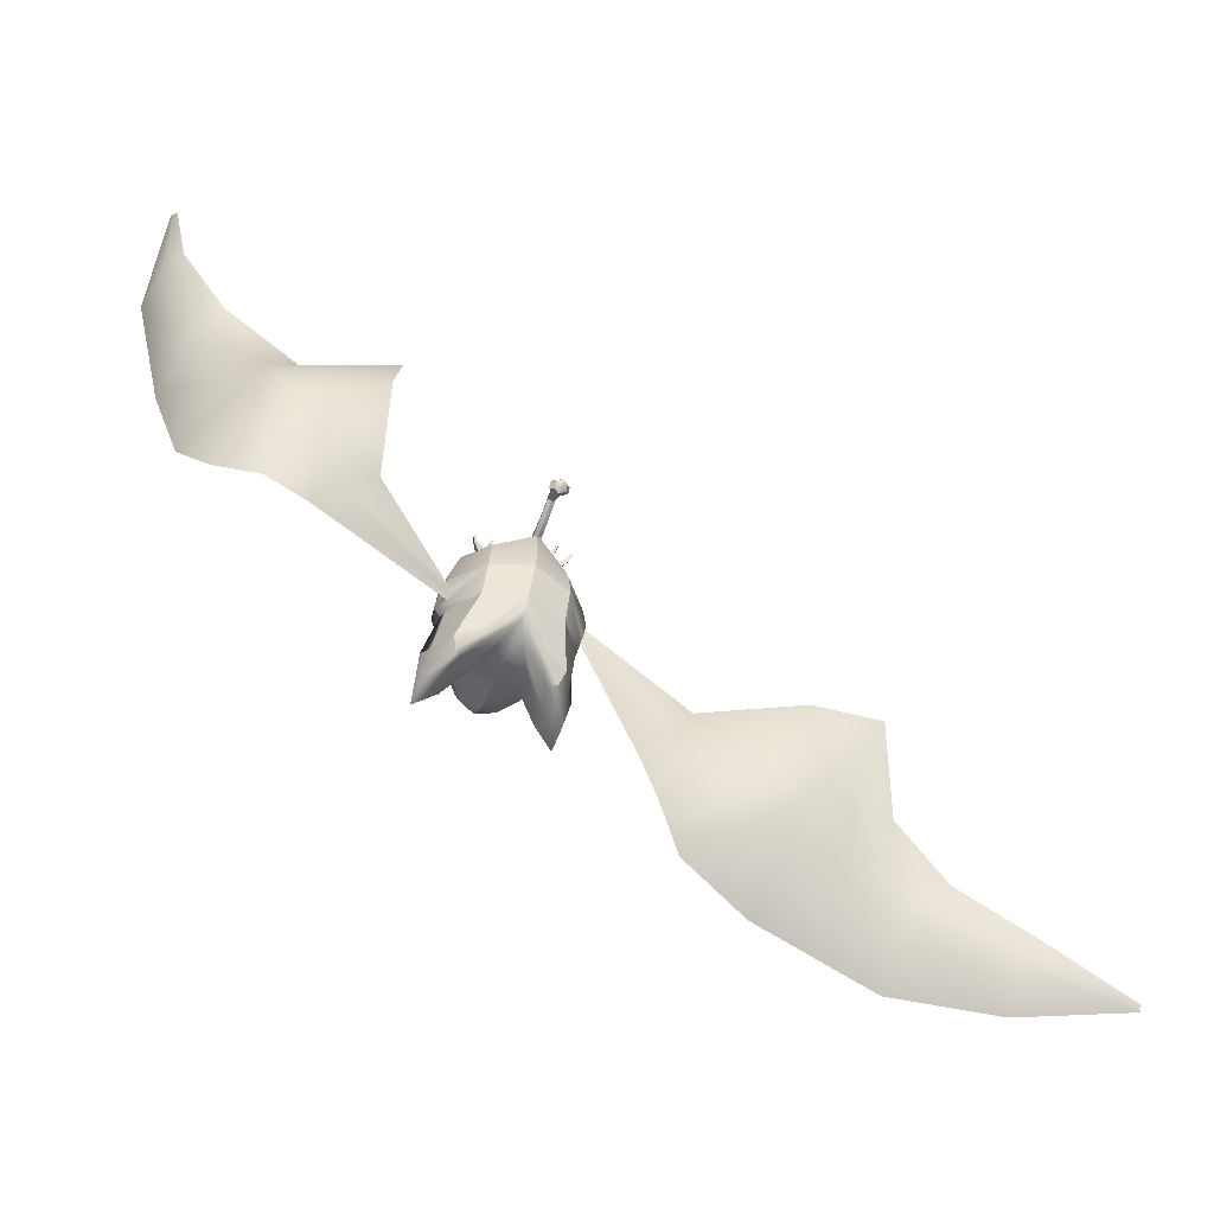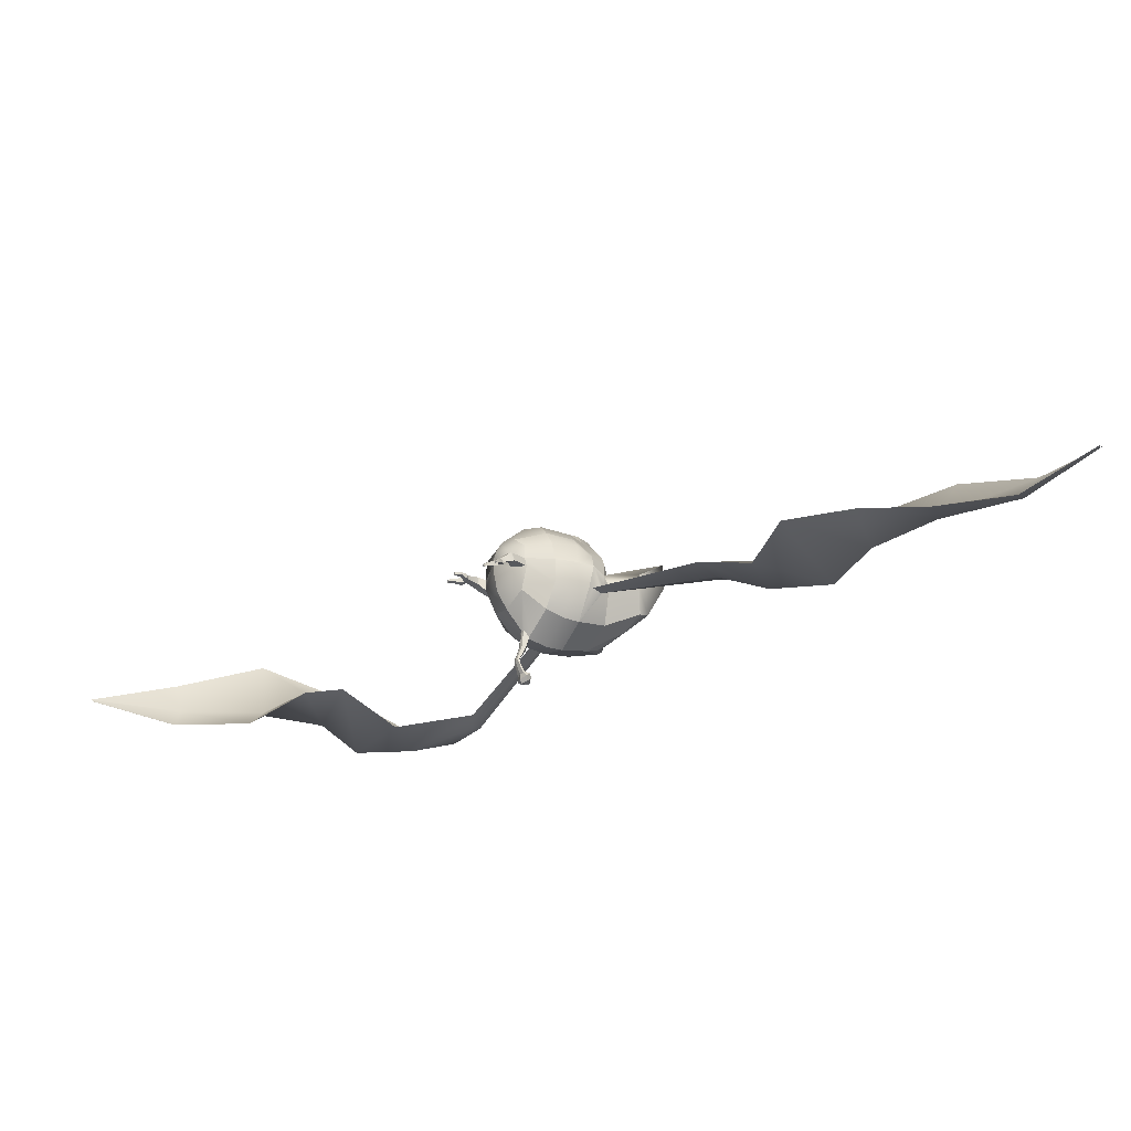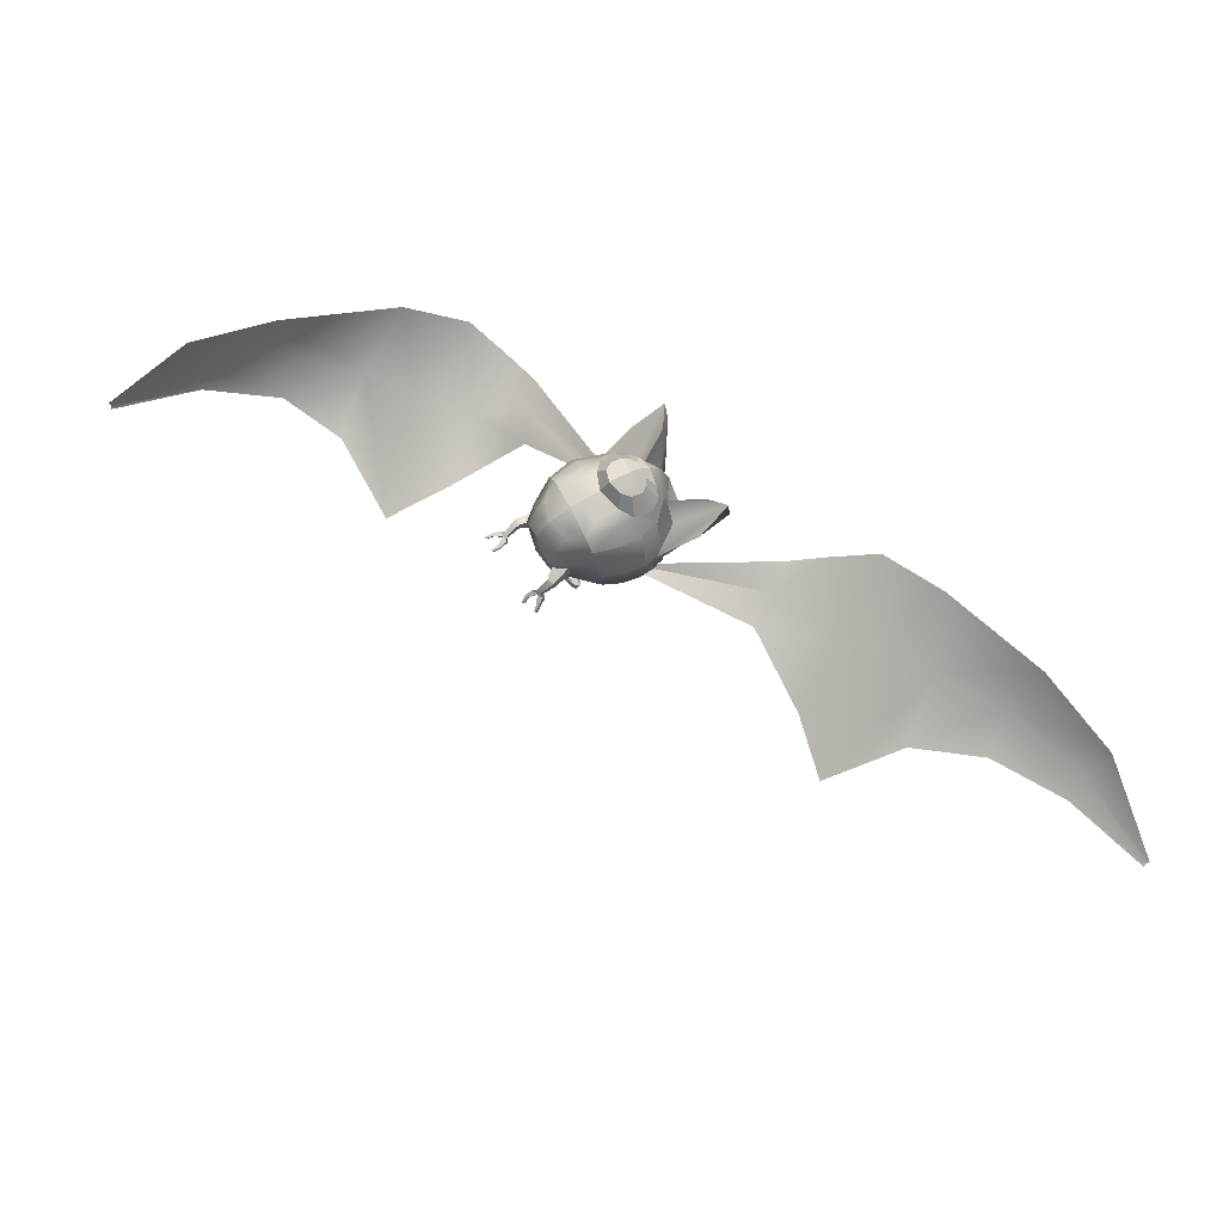
<metadata>
{"format":"obj","ext":"obj","renderer":"f3d","projection":"perspective","resolution":1024,"background":"white","views":[{"elev":-55.8,"azim":-22.1,"up":"+Z"},{"elev":-35.3,"azim":59.1,"up":"+Y"},{"elev":68.3,"azim":62.9,"up":"+Y"}]}
</metadata>
<code>
o blenderMurci:Mesh.000
v 0.509 0.6076 -0.9654
v -0.008674 0.3964 -0.9817
v -0.02889 0.5386 -1.424
v 0.4937 0.7069 -1.429
v 0.6989 1.028 0.5535
v 0.7042 1.052 0.5804
v 0.6766 1.055 0.5938
v 0.6691 1.033 0.5691
v 0.002064 2.322 -0.7644
v 0.3111 2.231 -0.8844
v 0.1933 2.43 -0.9633
v 0.003596 2.48 -0.8999
v 0.4728 2.125 -1.033
v 0.2848 2.367 -1.092
v 0.3574 2.045 -1.462
v 0.2157 2.201 -1.499
v 0.1188 2.346 -1.392
v 0.2164 2.315 -1.347
v -0.01737 2.262 -1.526
v -0.01077 2.393 -1.406
v -0.001553 -0.2402 -0.2954
v 0.0729 -0.2518 -0.2889
v 0.1178 -0.2818 -0.3617
v -0.001553 -0.2385 -0.3847
v 0.07601 -0.2709 -0.2695
v 0.1211 -0.3418 -0.2932
v -0.001553 -0.2754 -0.2604
v -0.001553 -0.3661 -0.2504
v 0.06932 -0.334 -0.4083
v -0.001553 -0.2939 -0.4332
v 0.07165 -0.397 -0.3376
v -0.001553 -0.4197 -0.2919
v 0.5013 1.044 0.6453
v 0.5086 1.066 0.6694
v 0.4794 1.069 0.6836
v 0.4708 1.049 0.6607
v 0.3307 0.8319 -1.884
v 0.6361 1.017 -1.979
v -0.000428 2.101 -0.02643
v 0.3335 2.101 -0.09059
v 0.4737 2.143 -0.3205
v 0.001251 2.245 -0.32
v 0.3316 1.856 0.06049
v 0.5266 1.654 -0.003941
v 0.7345 1.712 -0.3542
v 0.6159 1.944 -0.332
v 0.4777 1.461 -0.03385
v 0.4953 1.318 -0.06523
v 0.7274 1.001 -0.4197
v 0.7784 1.388 -0.391
v 0.4626 0.6851 -0.4249
v 0.04962 0.4059 -0.3793
v -0.001572 0.3981 -0.3984
v -0.003848 0.3633 -0.7073
v 0.4925 0.6035 -0.7001
v 0.3095 2.242 -0.7175
v 0.5144 2.155 -0.7938
v 0.8318 1.729 -0.7488
v 0.7013 1.927 -0.7603
v 0.8296 0.9982 -0.6741
v 0.8727 1.393 -0.7147
v 0.1488 2.404 -1.255
v 0.2844 2.317 -1.257
v 0.6384 1.837 -1.068
v 0.7881 1.661 -1.032
v 0.7243 1.622 -1.294
v 0.5975 1.865 -1.321
v 0.8287 1.09 -1.232
v 0.8097 1.191 -1.322
v 0.8218 1.102 -1.289
v 0.5758 1.1 -2.16
v 0.3218 0.8968 -1.956
v 0.3133 0.973 -1.978
v 0.47 1.187 -2.132
v 0.2883 1.704 -1.637
v 0.3225 1.888 -1.562
v 0.8181 1.936 -2.292
v 0.7951 1.543 -2.332
v 0.5466 1.536 -2.177
v 0.5455 1.805 -2.095
v 0.3379 1.614 0.1952
v 0.2259 1.734 0.2207
v -0.001399 1.815 0.1854
v -0.001553 1.658 0.2255
v 0.1304 2.042 -1.61
v -0.02443 2.141 -1.634
v -0.04119 1.595 -1.847
v 0.2301 1.252 -1.869
v -0.04882 1.192 -1.888
v 0.374 0.9553 -0.05226
v 0.3705 1.297 0.1421
v 0.2298 1.092 0.1263
v 0.8277 1.354 -1.216
v 0.9 1.409 -0.9942
v 0.8664 1.01 -0.9306
v 0.8631 1.026 -0.9981
v 0.8403 1.015 -1.155
v 0.8344 1.004 -1.162
v 0.002058 2.281 -0.5075
v 0.3363 2.224 -0.5133
v 0.002051 2.319 -0.6995
v -0.000581 2.002 0.08372
v 0.4677 2.035 -1.312
v -0.001832 0.8002 -0.01246
v -0.001553 0.5016 -0.2713
v 0.0453 0.4855 -0.2778
v 0.0423 0.4486 -0.284
v 0.04592 0.3864 -0.3661
v -0.001553 0.4604 -0.2781
v -0.001553 0.378 -0.3827
v -0.001553 0.1691 -0.3437
v 0.04647 0.1944 -0.3207
v 0.04497 -0.04061 -0.2147
v -0.001553 -0.04588 -0.2275
v 0.0427 0.2188 -0.2628
v -0.001553 0.2163 -0.2522
v -0.001553 -0.04176 -0.1735
v 0.04559 -0.03993 -0.1805
v -0.001553 -0.05704 -0.2199
v 0.04132 -0.05307 -0.2084
v 0.04801 -0.07504 -0.218
v -0.001553 -0.07751 -0.2296
v 0.04212 -0.05428 -0.1822
v -0.001553 -0.05597 -0.1758
v -0.001553 -0.07977 -0.1795
v 0.0491 -0.07766 -0.1866
v -0.001553 -0.4104 -0.3991
v -0.001553 -0.3924 -0.4174
v 0.376 1.483 0.1559
v -0.001553 1.539 0.2356
v -0.001553 1.356 0.2196
v -0.001553 1.052 0.1532
v 0.5589 1.409 0.2027
v 0.5539 1.29 0.1472
v 0.4475 1.434 0.2597
v 0.4367 1.298 0.2131
v 0.5691 1.276 0.1898
v 0.5702 1.4 0.2475
v 0.5653 1.319 0.3362
v 0.5585 1.236 0.2857
v 0.4569 1.288 0.2531
v 0.5107 1.246 0.307
v 0.4737 1.408 0.2929
v 0.4717 1.207 0.4181
v 0.4861 1.259 0.4494
v 0.5261 1.325 0.3548
v 0.5179 1.254 0.4334
v 0.5508 1.188 0.3777
v 0.5518 1.248 0.4164
v 0.6052 1.196 0.4277
v 0.5977 1.128 0.3862
v 0.5243 1.206 0.4649
v 0.4425 1.217 0.5026
v 0.4276 1.156 0.4665
v 0.5111 1.197 0.398
v 0.5122 1.143 0.4269
v 0.6655 1.133 0.5099
v 0.6591 1.094 0.4745
v 0.6254 1.138 0.5292
v 0.6156 1.102 0.4967
v 0.4891 1.144 0.5971
v 0.4795 1.109 0.5654
v 0.4465 1.149 0.6176
v 0.435 1.116 0.5874
v -0.004593 2.472 -1.246
v -0.03703 0.614 -1.61
v -0.04171 0.6818 -1.708
v 0.05989 0.9312 -1.825
v 0.8039 1.384 -1.872
v 0.9021 1.538 -1.813
v 0.5001 1.374 -1.625
v -0.03129 1.962 -1.728
v 0.113 1.865 -1.709
v 0.5558 1.289 0.1727
v 0.5594 1.4 0.2238
v 0.4549 1.296 0.23
v 0.4677 1.413 0.2726
v -0.001553 0.4367 -0.2669
v 0.04471 0.4248 -0.2743
v 0.0489 0.3578 -0.3659
v -0.001553 0.346 -0.3859
v -0.5193 0.61 -0.9595
v -0.5412 0.7163 -1.407
v -0.5099 1.321 0.7337
v -0.4761 1.325 0.735
v -0.4715 1.355 0.7488
v -0.5023 1.354 0.7479
v -0.189 2.434 -0.9551
v -0.3083 2.236 -0.8743
v -0.2874 2.373 -1.078
v -0.477 2.133 -1.014
v -0.3916 2.054 -1.439
v -0.2355 2.321 -1.334
v -0.1404 2.35 -1.384
v -0.2495 2.207 -1.484
v -0.1209 -0.2818 -0.3617
v -0.07601 -0.2518 -0.2889
v -0.1242 -0.3418 -0.2932
v -0.07911 -0.2709 -0.2695
v -0.07243 -0.334 -0.4083
v -0.07475 -0.397 -0.3376
v -0.2915 1.323 0.7404
v -0.2571 1.326 0.7415
v -0.2544 1.355 0.7549
v -0.287 1.353 0.7539
v -0.7336 1.035 -1.933
v -0.4246 0.8425 -1.86
v -0.4704 2.144 -0.3263
v -0.3272 2.102 -0.1055
v -0.3214 1.86 0.03589
v -0.6178 1.939 -0.3408
v -0.7481 1.699 -0.3579
v -0.5209 1.655 -0.0241
v -0.4921 1.45 -0.03059
v -0.8024 1.37 -0.3791
v -0.7503 0.9855 -0.4037
v -0.5264 1.302 -0.0311
v -0.4743 0.678 -0.4191
v -0.4971 0.6043 -0.6985
v -0.05273 0.4059 -0.3793
v -0.513 2.159 -0.7847
v -0.3049 2.246 -0.7142
v -0.703 1.929 -0.7542
v -0.836 1.728 -0.7458
v -0.8777 1.391 -0.7142
v -0.8328 0.9981 -0.674
v -0.1599 2.408 -1.246
v -0.2974 2.323 -1.241
v -0.6452 1.842 -1.056
v -0.6192 1.876 -1.295
v -0.7388 1.629 -1.278
v -0.7932 1.664 -1.025
v -0.8275 1.089 -1.235
v -0.8295 1.105 -1.284
v -0.8207 1.195 -1.313
v -0.6893 1.118 -2.116
v -0.582 1.203 -2.094
v -0.4157 0.9835 -1.953
v -0.4229 0.9072 -1.931
v -0.3698 1.898 -1.539
v -0.3508 1.714 -1.613
v -0.9199 1.962 -2.228
v -0.6378 1.822 -2.051
v -0.653 1.554 -2.133
v -0.9119 1.569 -2.269
v -0.3287 1.623 0.1845
v -0.2175 1.74 0.207
v -0.1792 2.046 -1.6
v -0.3237 1.26 -1.849
v -0.3898 0.9474 -0.03812
v -0.2352 1.092 0.1306
v -0.3721 1.301 0.1483
v -0.8369 1.358 -1.206
v -0.9031 1.409 -0.9942
v -0.8441 1.037 -1.153
v -0.8716 1.028 -0.9979
v -0.8695 1.01 -0.9306
v -0.8415 1.025 -1.161
v -0.3313 2.228 -0.5114
v -0.4892 2.045 -1.287
v -0.04841 0.4855 -0.2778
v -0.04903 0.3864 -0.3661
v -0.04541 0.4486 -0.284
v -0.04808 -0.04061 -0.2147
v -0.04958 0.1944 -0.3207
v -0.04581 0.2188 -0.2628
v -0.04869 -0.03993 -0.1805
v -0.05112 -0.07504 -0.218
v -0.04443 -0.05307 -0.2084
v -0.04522 -0.05428 -0.1822
v -0.05221 -0.07766 -0.1866
v -0.367 1.494 0.1494
v -0.5213 1.366 0.2297
v -0.4942 1.497 0.2315
v -0.3804 1.507 0.2483
v -0.385 1.374 0.2473
v -0.5139 1.38 0.2785
v -0.4694 1.377 0.3732
v -0.4493 1.472 0.3825
v -0.4852 1.511 0.276
v -0.3849 1.388 0.2907
v -0.4165 1.382 0.3717
v -0.3827 1.51 0.2847
v -0.3372 1.441 0.4779
v -0.3403 1.379 0.4696
v -0.4057 1.475 0.383
v -0.373 1.438 0.4771
v -0.4302 1.366 0.469
v -0.4746 1.326 0.517
v -0.4599 1.404 0.5253
v -0.4113 1.434 0.4763
v -0.3703 1.408 0.5261
v -0.2797 1.413 0.527
v -0.285 1.341 0.5178
v -0.3791 1.334 0.5174
v -0.3851 1.372 0.4693
v -0.499 1.343 0.6257
v -0.488 1.392 0.6412
v -0.4432 1.394 0.6422
v -0.4498 1.348 0.627
v -0.2977 1.347 0.6384
v -0.2913 1.392 0.6532
v -0.2438 1.395 0.6543
v -0.2477 1.351 0.6394
v -0.1523 0.9345 -1.818
v -0.9767 1.565 -1.748
v -0.8892 1.409 -1.812
v -0.5534 1.384 -1.596
v -0.1767 1.869 -1.699
v -0.5108 1.379 0.2534
v -0.4865 1.497 0.2535
v -0.3916 1.386 0.2673
v -0.3889 1.502 0.267
v -0.04782 0.4248 -0.2743
v -0.05201 0.3578 -0.3659
v 7.469 0.8804 -5.052
v 6.046 1.357 -5.236
v 6.059 0.9367 -4.886
v 7.453 0.8584 -5.011
v 6.218 0.689 -4.597
v 7.487 0.8461 -4.962
v 4.798 1.905 -4.848
v 4.845 1.129 -4.376
v 5.252 0.8469 -3.909
v 2.278 1.652 -3.856
v 1.908 1.385 -3.272
v 2.825 1.002 -2.846
v 3.428 1.189 -3.416
v 3.406 0.328 -2.073
v 4.396 0.3594 -1.857
v 1.666 1.316 -2.727
v 1.965 1.121 -2.439
v 2.23 1.024 -1.969
v 4.026 1.351 -3.727
v 4.634 0.8598 -3.01
v 3.212 1.91 -4.255
v -5.193 0.5248 4.529
v -5.165 0.4893 4.508
v -5.066 0.6827 3.116
v -5.192 1.202 3.176
v -5.126 0.4534 4.536
v -4.9 0.3093 3.234
v -4.549 0.7738 1.897
v -4.672 1.674 1.935
v -4.24 0.3044 2.238
v -3.906 0.733 -0.6353
v -3.499 0.3578 0.488
v -2.884 0.005666 -0.1611
v -3.336 0.4345 -0.9392
v -2.002 -0.07993 1.677
v -2.161 -0.3555 0.6889
v -2.77 0.4839 -1.102
v -2.478 0.3597 -0.8253
v -2.035 0.1874 -0.5717
v -3.84 0.7541 1.09
v -3.186 0.4598 1.776
v -4.295 1.246 0.2067
v 6.037 0.8576 -4.885
v 4.82 1.069 -4.366
v 3.327 0.5436 -3.583
v 2.694 0.596 -2.9
v 1.992 1.075 -2.456
v 3.948 0.904 -3.837
v -5.09 0.6106 3.096
v -4.565 0.7248 1.869
v -2.969 -0.1585 -0.02612
v -3.67 -0.03438 0.6202
v -2.498 0.2635 -0.8168
v -3.954 0.4616 1.118
f 1 2 3 4
f 5 6 7 8
f 9 10 11 12
f 10 13 14 11
f 15 16 17 18
f 16 19 20 17
f 21 22 23 24
f 22 25 26 23
f 25 27 28 26
f 24 23 29 30
f 23 26 31 29
f 26 28 32 31
f 33 34 35 36
f 4 3 37 38
f 39 40 41 42
f 43 44 45 46
f 47 48 49 50
f 51 52 53 54 55
f 10 56 57 13
f 46 45 58 59
f 50 49 60 61
f 62 11 14 63
f 64 65 66 67
f 68 4 69 70
f 71 72 73 74
f 17 62 63 18
f 67 66 75 76
f 77 78 79 80
f 81 82 83 84
f 85 86 19 16
f 87 75 88 89
f 78 71 74 79
f 90 48 91 92
f 49 48 90 51
f 60 49 51 55
f 93 68 70 69
f 94 95 96 97
f 94 97 68 93
f 1 98 96 95
f 1 4 68 98
f 99 100 56 101
f 102 43 40 39
f 40 43 46 41
f 55 54 2 1
f 95 60 55 1
f 61 60 95 94
f 59 58 65 64
f 57 41 46 59
f 67 103 13 64
f 76 15 103 67
f 13 103 63 14
f 103 15 18 63
f 90 104 105 106
f 90 106 52 51
f 52 106 107 108
f 106 105 109 107
f 53 52 108 110
f 111 112 113 114
f 115 116 117 118
f 112 115 118 113
f 119 120 121 122
f 123 124 125 126
f 120 123 126 121
f 127 128 31 32
f 31 128 30 29
f 91 129 130 131
f 81 44 43 82
f 82 43 102 83
f 132 92 91 131
f 90 92 132 104
f 48 47 133 134
f 47 129 135 133
f 129 91 136 135
f 91 48 134 136
f 137 138 139 140
f 141 137 140 142
f 143 141 144 145
f 146 143 145 147
f 148 149 150 151
f 152 147 145 153
f 145 144 154 153
f 144 155 148 151 156 154
f 151 150 157 158
f 150 152 159 157
f 152 156 160 159
f 156 151 158 160
f 156 152 161 162
f 152 153 163 161
f 153 154 164 163
f 154 156 162 164
f 159 160 8 7
f 157 159 7 6
f 158 157 6 5
f 160 158 5 8
f 164 162 33 36
f 163 164 36 35
f 161 163 35 34
f 162 161 34 33
f 149 147 152 150
f 139 146 147 149
f 138 143 146 139
f 140 139 149 148
f 155 142 140 148
f 141 142 155 144
f 64 13 57 59
f 9 101 56 10
f 165 62 17 20
f 12 11 62 165
f 72 166 167 73
f 167 168 74 73
f 93 69 169 170
f 88 75 80 79
f 75 171 77 80
f 69 4 38 169
f 168 88 79 74
f 77 171 93 170
f 170 169 78 77
f 169 38 71 78
f 38 37 72 71
f 3 166 72 37
f 129 81 84 130
f 129 47 44 81
f 45 44 47 50
f 58 45 50 61
f 65 58 61 94
f 66 65 94 93
f 75 66 93 171
f 87 172 173 75
f 75 173 85 76
f 85 16 15 76
f 85 173 172 86
f 174 175 138 137
f 176 174 137 141
f 177 176 141 143
f 175 177 143 138
f 134 133 175 174
f 136 134 174 176
f 135 136 176 177
f 133 135 177 175
f 107 109 178 179
f 108 107 179 180
f 110 108 180 181
f 179 178 116 115
f 180 179 115 112
f 181 180 112 111
f 126 125 27 25
f 121 126 25 22
f 122 121 22 21
f 118 117 124 123
f 113 118 123 120
f 114 113 120 119
f 57 56 100 41
f 41 100 99 42
f 182 183 3 2
f 184 185 186 187
f 9 12 188 189
f 189 188 190 191
f 192 193 194 195
f 195 194 20 19
f 21 24 196 197
f 197 196 198 199
f 199 198 28 27
f 24 30 200 196
f 196 200 201 198
f 198 201 32 28
f 202 203 204 205
f 183 206 207 3
f 39 42 208 209
f 210 211 212 213
f 214 215 216 217
f 218 219 54 53 220
f 189 191 221 222
f 211 223 224 212
f 215 225 226 216
f 227 228 190 188
f 229 230 231 232
f 233 234 235 183
f 236 237 238 239
f 194 193 228 227
f 230 240 241 231
f 242 243 244 245
f 246 84 83 247
f 248 195 19 86
f 87 89 249 241
f 245 244 237 236
f 250 251 252 217
f 216 218 250 217
f 226 219 218 216
f 253 235 234 233
f 254 255 256 257
f 254 253 233 255
f 182 257 256 258
f 182 258 233 183
f 99 101 222 259
f 102 39 209 210
f 209 208 211 210
f 219 182 2 54
f 257 182 219 226
f 225 254 257 226
f 223 229 232 224
f 221 223 211 208
f 230 229 191 260
f 240 230 260 192
f 191 190 228 260
f 260 228 193 192
f 250 261 105 104
f 250 218 220 261
f 220 262 263 261
f 261 263 109 105
f 53 110 262 220
f 111 114 264 265
f 266 267 117 116
f 265 264 267 266
f 119 122 268 269
f 270 271 125 124
f 269 268 271 270
f 127 32 201 128
f 201 200 30 128
f 252 131 130 272
f 246 247 210 213
f 247 83 102 210
f 132 131 252 251
f 250 104 132 251
f 217 273 274 214
f 214 274 275 272
f 272 275 276 252
f 252 276 273 217
f 277 278 279 280
f 281 282 278 277
f 283 284 285 281
f 286 287 284 283
f 288 289 290 291
f 292 293 284 287
f 284 293 294 285
f 285 294 295 289 288 296
f 289 297 298 290
f 290 298 299 292
f 292 299 300 295
f 295 300 297 289
f 295 301 302 292
f 292 302 303 293
f 293 303 304 294
f 294 304 301 295
f 299 186 185 300
f 298 187 186 299
f 297 184 187 298
f 300 185 184 297
f 304 203 202 301
f 303 204 203 304
f 302 205 204 303
f 301 202 205 302
f 291 290 292 287
f 279 291 287 286
f 280 279 286 283
f 278 288 291 279
f 296 288 278 282
f 281 285 296 282
f 229 223 221 191
f 9 189 222 101
f 165 20 194 227
f 12 165 227 188
f 239 238 167 166
f 167 238 237 305
f 253 306 307 235
f 249 244 243 241
f 241 243 242 308
f 235 307 206 183
f 305 237 244 249
f 242 306 253 308
f 306 242 245 307
f 307 245 236 206
f 206 236 239 207
f 3 207 239 166
f 272 130 84 246
f 272 246 213 214
f 212 215 214 213
f 224 225 215 212
f 232 254 225 224
f 231 253 254 232
f 241 308 253 231
f 87 241 309 172
f 241 240 248 309
f 248 240 192 195
f 248 86 172 309
f 310 277 280 311
f 312 281 277 310
f 313 283 281 312
f 311 280 283 313
f 273 310 311 274
f 276 312 310 273
f 275 313 312 276
f 274 311 313 275
f 263 314 178 109
f 262 315 314 263
f 110 181 315 262
f 314 266 116 178
f 315 265 266 314
f 181 111 265 315
f 271 199 27 125
f 268 197 199 271
f 122 21 197 268
f 267 270 124 117
f 264 269 270 267
f 114 119 269 264
f 221 208 259 222
f 208 42 99 259
f 89 88 168 167
f 89 167 305 249
f 316 317 318 319
f 319 318 320 321
f 317 322 323 318
f 318 323 324 320
f 325 326 327 328
f 328 327 329 330
f 331 68 97 332
f 332 97 96 333
f 334 328 330 335
f 336 325 328 334
f 327 332 333 329
f 326 331 332 327
f 323 334 335 324
f 322 336 334 323
f 337 338 339 340
f 338 341 342 339
f 340 339 343 344
f 339 342 345 343
f 346 347 348 349
f 347 350 351 348
f 352 353 255 233
f 353 354 256 255
f 355 356 350 347
f 357 355 347 346
f 348 351 354 353
f 349 348 353 352
f 343 345 356 355
f 344 343 355 357
f 316 319 358 317
f 319 321 320 358
f 317 358 359 322
f 358 320 324 359
f 325 360 361 326
f 360 330 329 361
f 331 362 98 68
f 362 333 96 98
f 363 335 330 360
f 336 363 360 325
f 361 329 333 362
f 326 361 362 331
f 359 324 335 363
f 322 359 363 336
f 337 340 364 338
f 338 364 342 341
f 340 344 365 364
f 364 365 345 342
f 346 349 366 367
f 367 366 351 350
f 352 233 258 368
f 368 258 256 354
f 369 367 350 356
f 357 346 367 369
f 366 368 354 351
f 349 352 368 366
f 365 369 356 345
f 344 357 369 365

</code>
